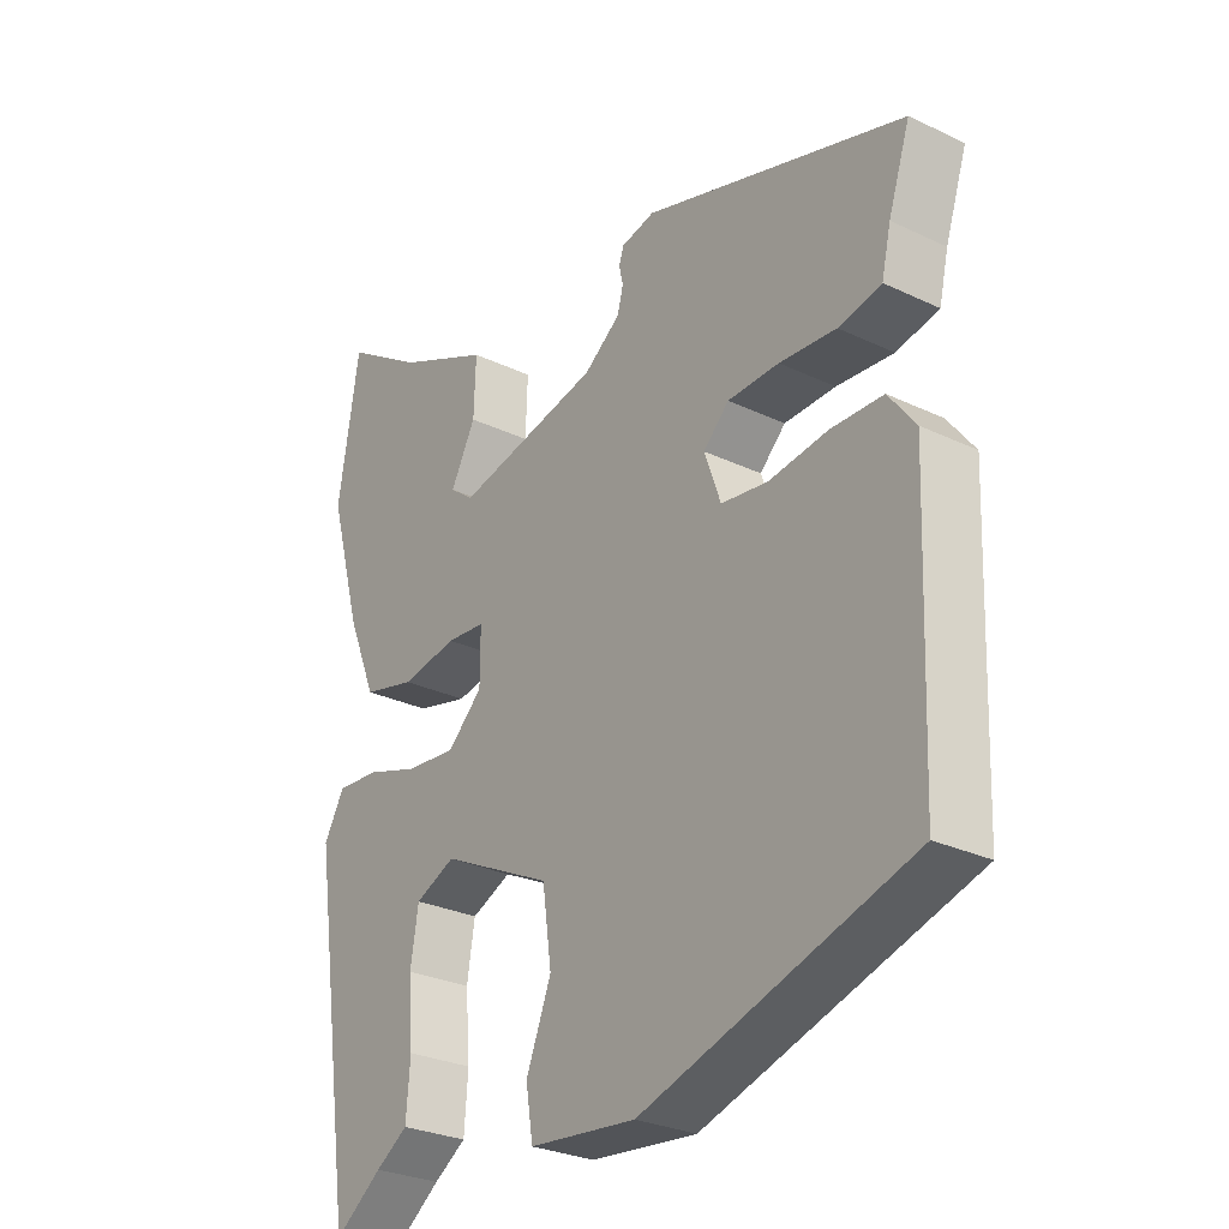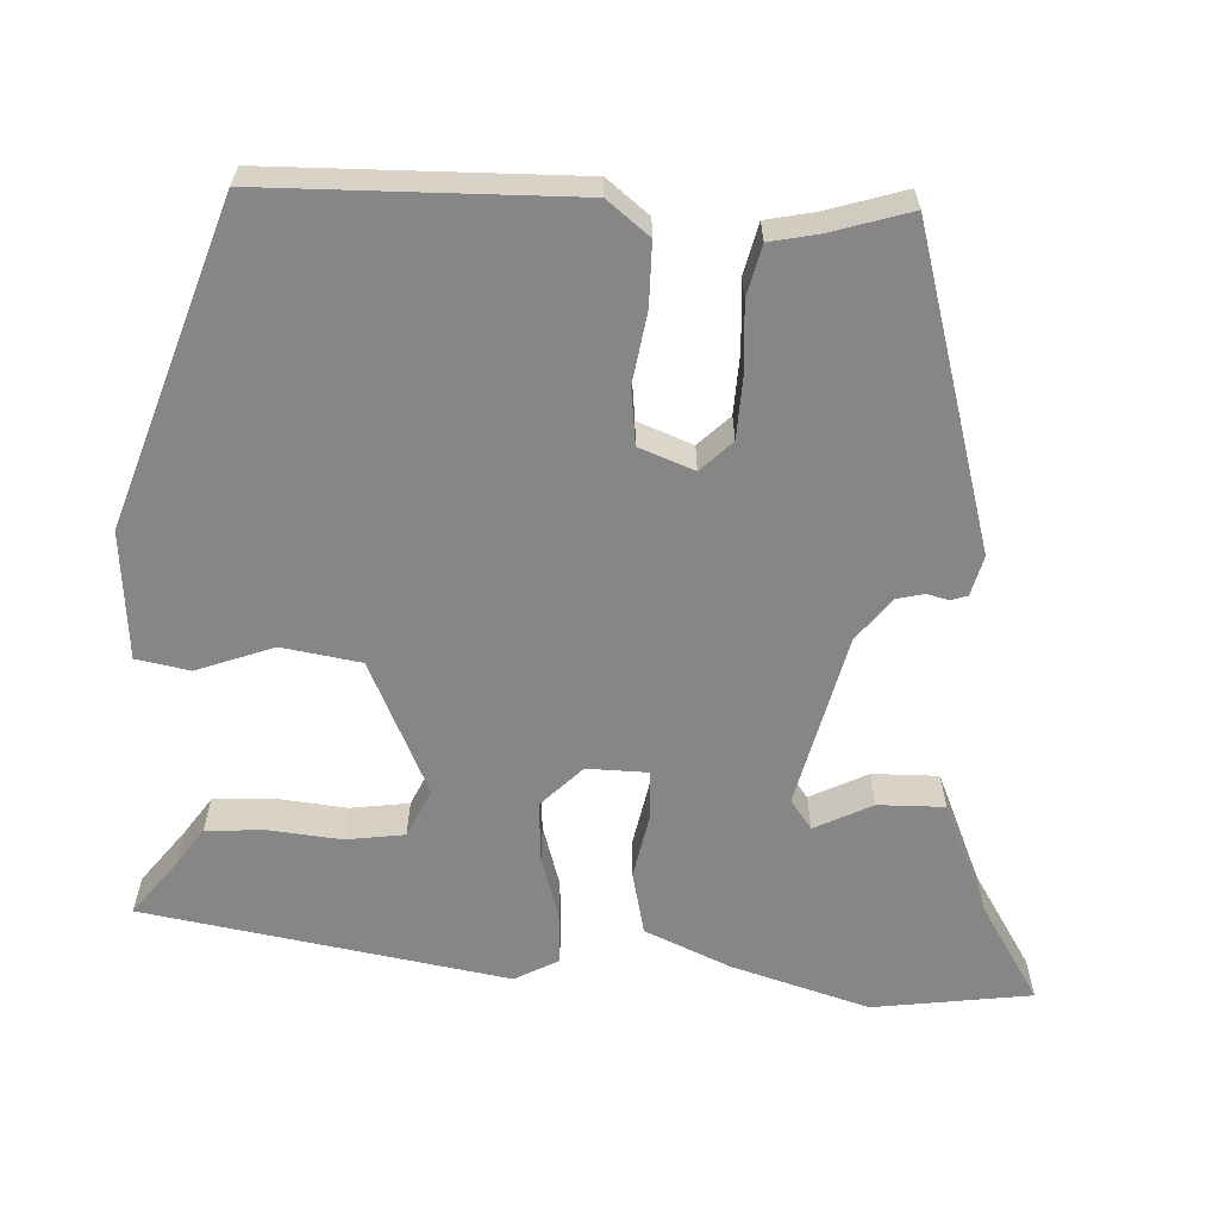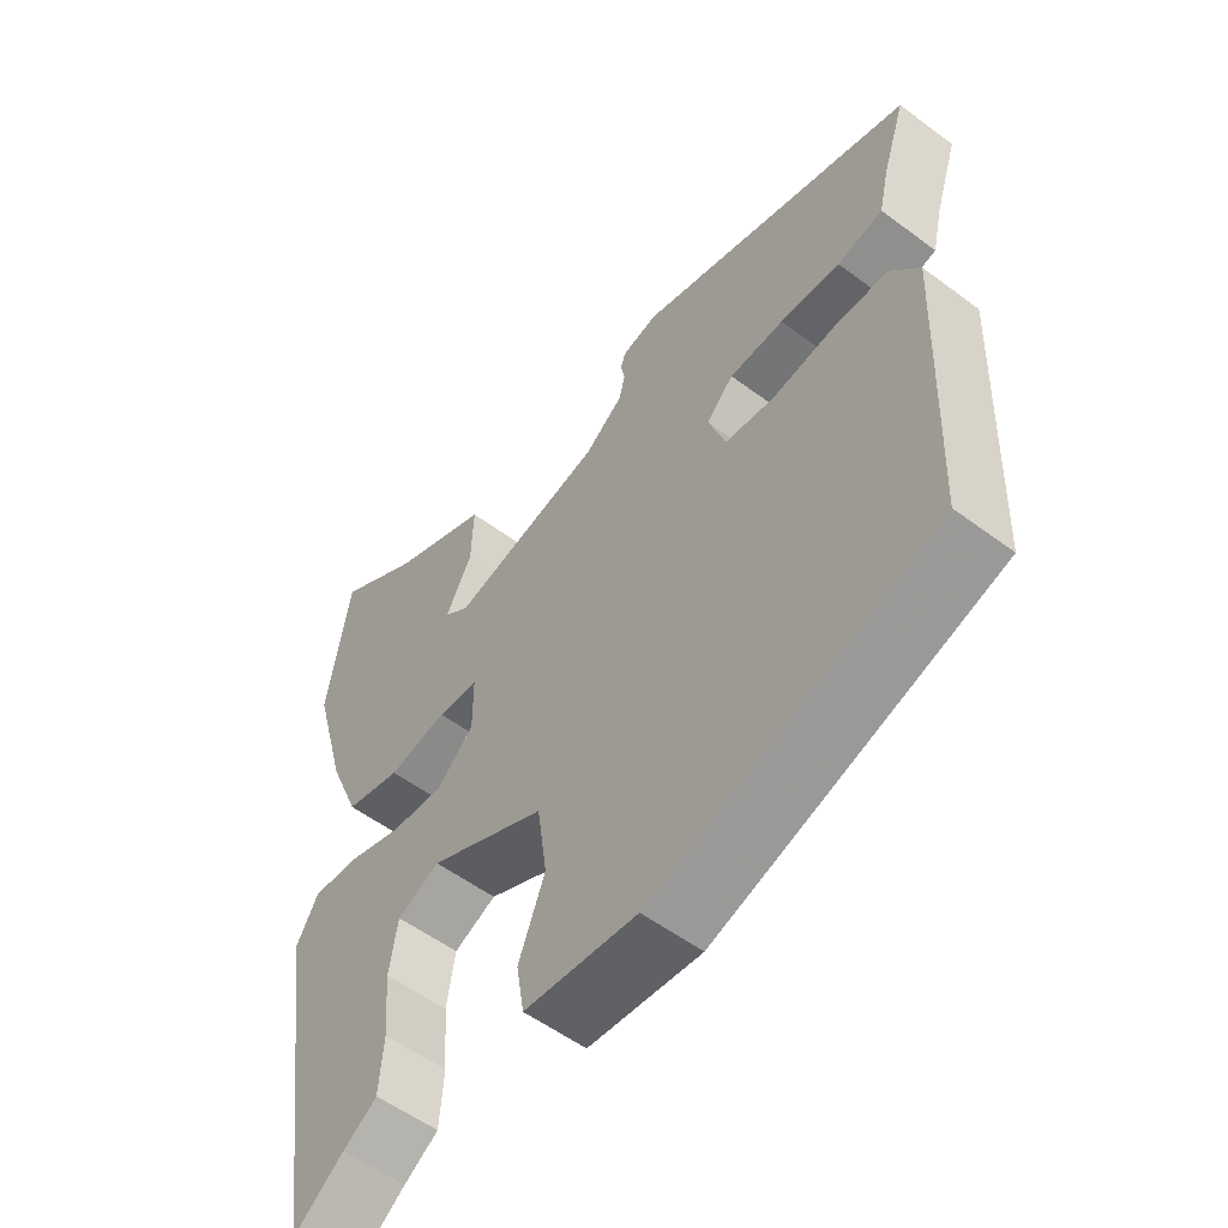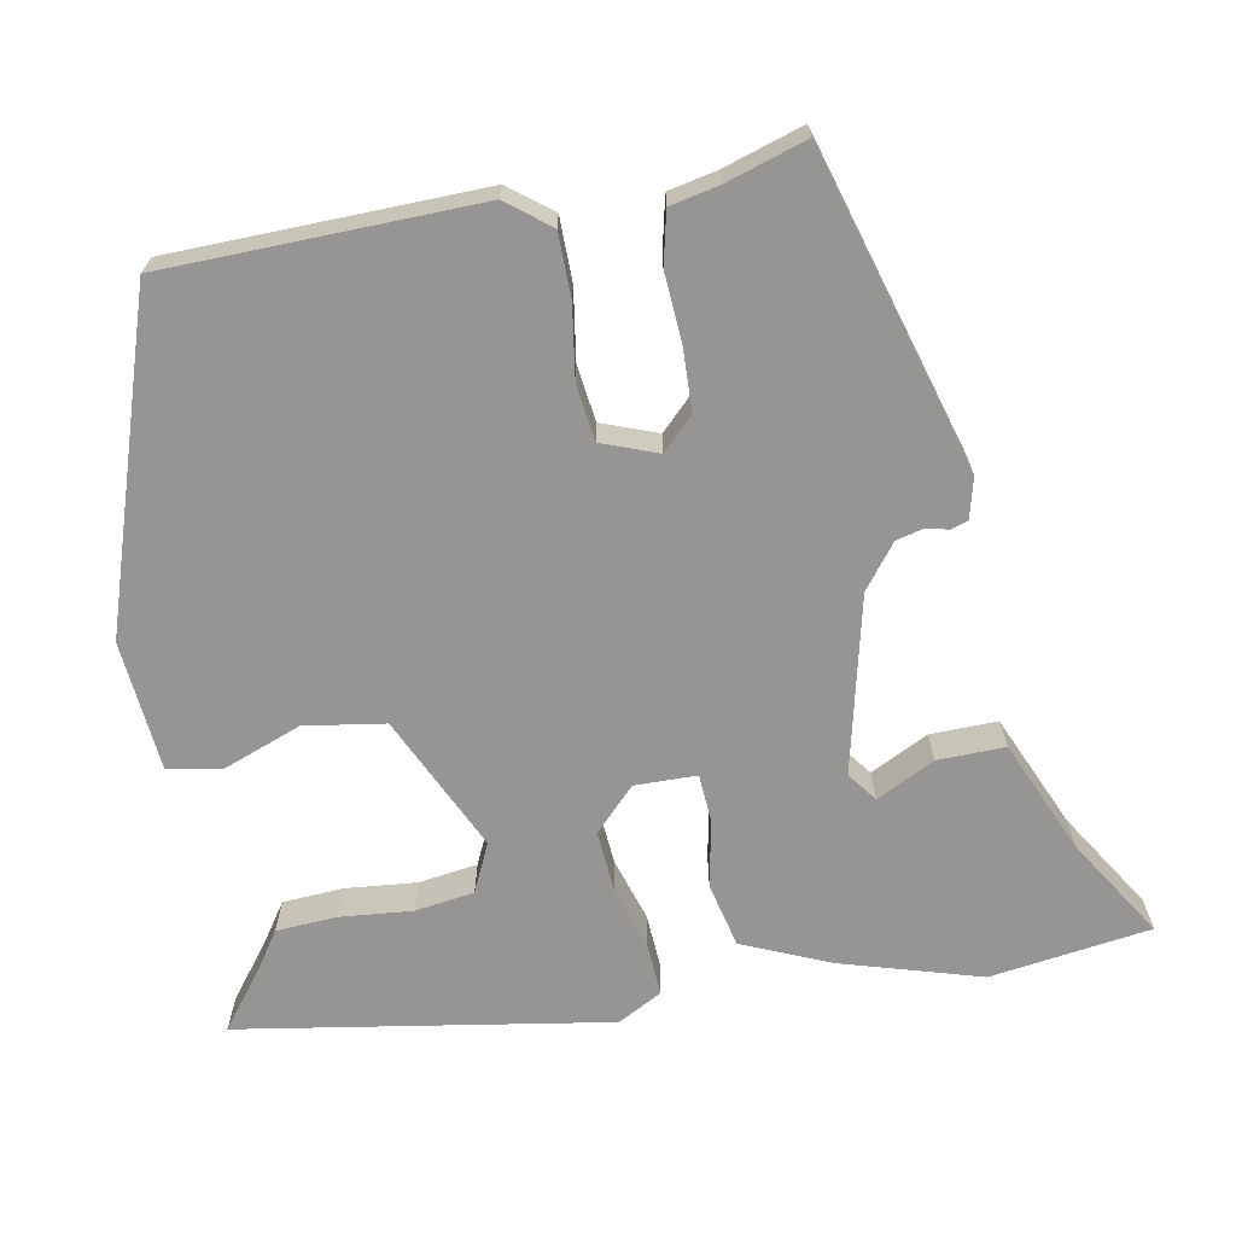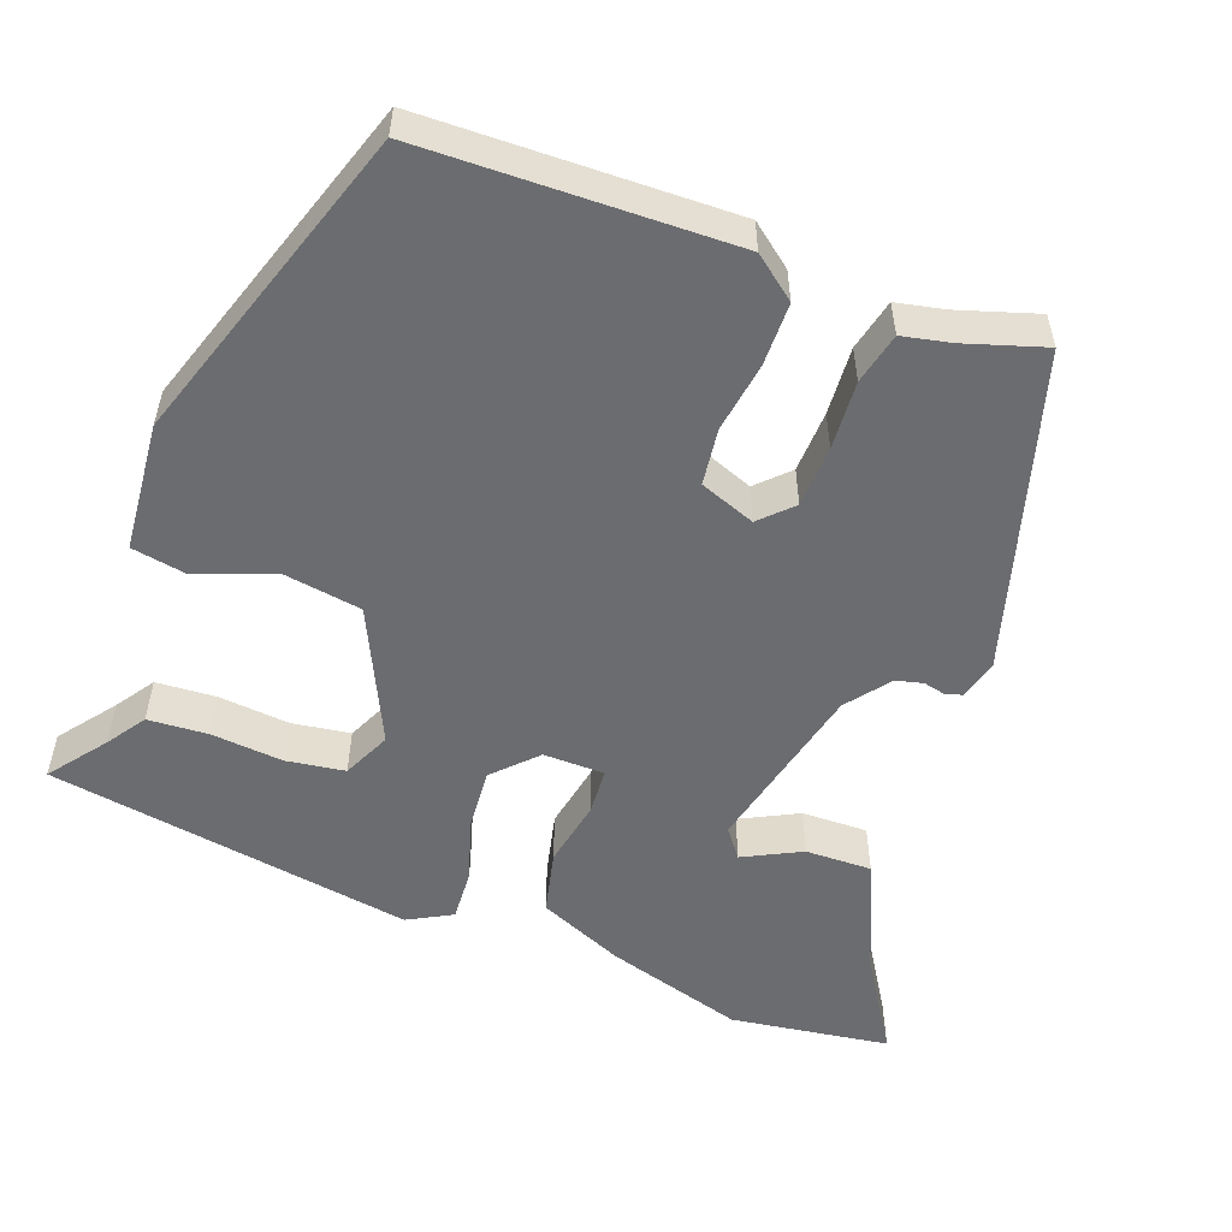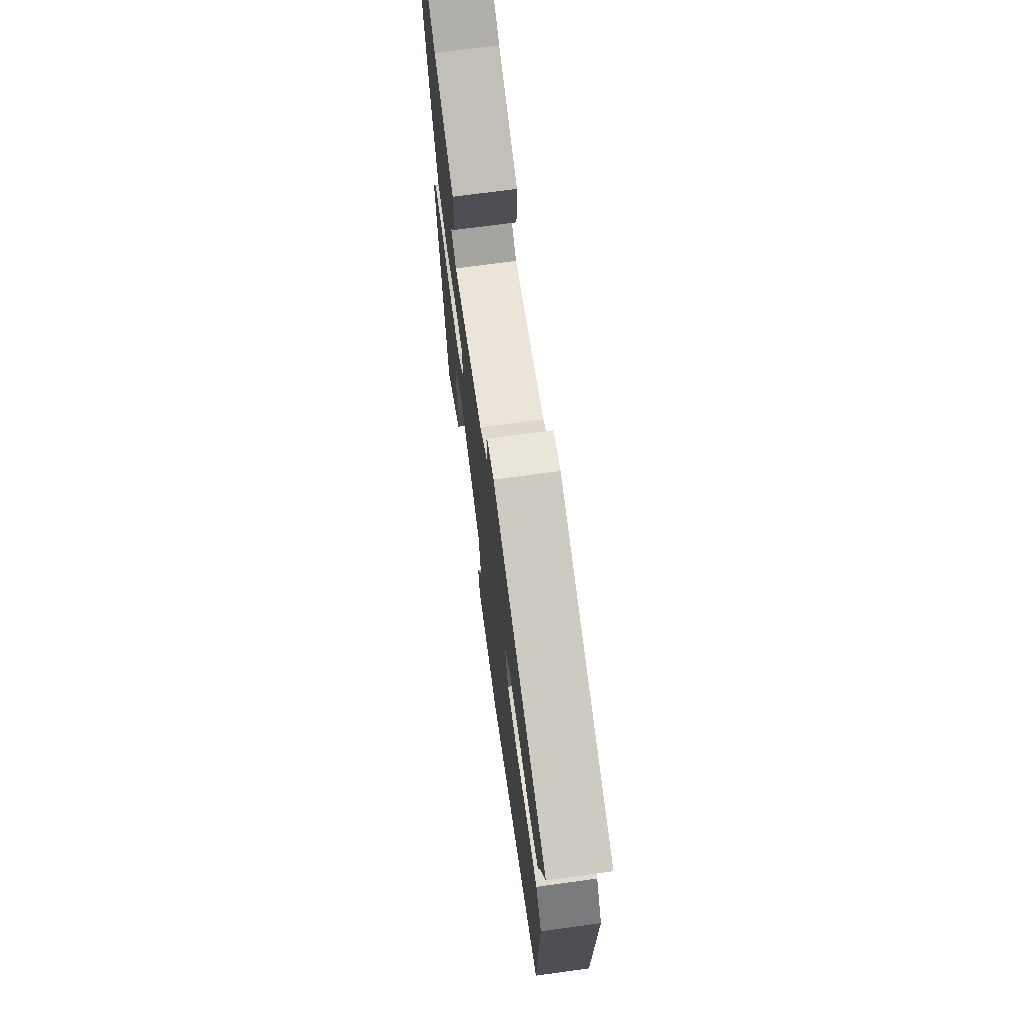
<metadata>
{"format":"obj","ext":"obj","renderer":"f3d","projection":"perspective","resolution":1024,"background":"white","views":[{"elev":-28.1,"azim":-125.9,"up":"+Z"},{"elev":-62.2,"azim":-94.0,"up":"+Y"},{"elev":-55.1,"azim":-128.2,"up":"+Z"},{"elev":-67.6,"azim":-80.4,"up":"+Y"},{"elev":-53.7,"azim":-111.3,"up":"+Y"},{"elev":69.5,"azim":-97.8,"up":"+Z"}]}
</metadata>
<code>
v 0.437 0.07 -0.507
v 0.365 0.07 -0.454
v 0.316 0.07 -0.422
v 0.31 0.07 -0.346
v 0.317 0.07 -0.256
v 0.305 0.07 -0.182
v 0.244 0.07 -0.155
v 0.076 0.07 -0.237
v 0.062 0.07 -0.337
v 0.1 0.07 -0.433
v 0.089 0.07 -0.501
v -0.073 0.07 -0.518
v -0.48 0.07 -0.391
v -0.495 0.07 -0.003
v -0.454 0.07 0.051
v -0.375 0.07 0.053
v -0.286 0.07 0.041
v -0.215 0.07 0.051
v -0.19 0.07 0.121
v -0.229 0.07 0.159
v -0.307 0.07 0.161
v -0.393 0.07 0.154
v -0.458 0.07 0.168
v -0.472 0.07 0.229
v -0.505 0.07 0.328
v -0.109 0.07 0.451
v -0.058 0.07 0.439
v -0.051 0.07 0.418
v -0.057 0.07 0.39
v -0.048 0.07 0.356
v 0.007 0.07 0.315
v 0.227 0.07 0.267
v 0.263 0.07 0.295
v 0.225 0.07 0.367
v 0.222 0.07 0.451
v 0.363 0.07 0.515
v 0.485 0.07 0.594
v 0.517 0.07 0.394
v 0.468 0.07 0.218
v 0.423 0.07 0.109
v 0.343 0.07 0.089
v 0.258 0.07 0.104
v 0.199 0.07 0.099
v 0.199 0.07 0.022
v 0.252 0.07 -0.028
v 0.329 0.07 -0.021
v 0.408 0.07 0.005
v 0.474 0.07 0.01
v 0.505 0.07 -0.045
v 0.437 0 -0.507
v 0.365 0 -0.454
v 0.316 0 -0.422
v 0.31 0 -0.346
v 0.317 0 -0.256
v 0.305 0 -0.182
v 0.244 0 -0.155
v 0.076 0 -0.237
v 0.062 0 -0.337
v 0.1 0 -0.433
v 0.089 0 -0.501
v -0.073 0 -0.518
v -0.48 0 -0.391
v -0.495 0 -0.003
v -0.454 0 0.051
v -0.375 0 0.053
v -0.286 0 0.041
v -0.215 0 0.051
v -0.19 0 0.121
v -0.229 0 0.159
v -0.307 0 0.161
v -0.393 0 0.154
v -0.458 0 0.168
v -0.472 0 0.229
v -0.505 0 0.328
v -0.109 0 0.451
v -0.058 0 0.439
v -0.051 0 0.418
v -0.057 0 0.39
v -0.048 0 0.356
v 0.007 0 0.315
v 0.227 0 0.267
v 0.263 0 0.295
v 0.225 0 0.367
v 0.222 0 0.451
v 0.363 0 0.515
v 0.485 0 0.594
v 0.517 0 0.394
v 0.468 0 0.218
v 0.423 0 0.109
v 0.343 0 0.089
v 0.258 0 0.104
v 0.199 0 0.099
v 0.199 0 0.022
v 0.252 0 -0.028
v 0.329 0 -0.021
v 0.408 0 0.005
v 0.474 0 0.01
v 0.505 0 -0.045
f 49 1 2
f 48 49 2
f 47 48 2
f 46 47 2
f 40 41 42
f 39 40 42
f 38 39 42
f 37 38 42
f 36 37 42
f 36 42 43
f 33 34 35 36
f 33 36 43
f 32 33 43
f 31 32 43
f 30 31 43 44
f 27 28 29
f 26 27 29
f 25 26 29
f 24 25 29
f 24 29 30
f 23 24 30
f 22 23 30
f 21 22 30
f 20 21 30
f 19 20 30 44
f 15 16 17
f 14 15 17
f 13 14 17
f 12 13 17
f 11 12 17
f 10 11 17
f 9 10 17
f 8 9 17 18
f 19 44 45
f 18 19 45
f 8 18 45
f 7 8 45
f 3 4 5
f 2 3 5
f 46 2 5 6
f 6 7 45 46
f 51 50 98
f 51 98 97
f 51 97 96
f 51 96 95
f 91 90 89
f 91 89 88
f 91 88 87
f 91 87 86
f 91 86 85
f 92 91 85
f 85 84 83 82
f 92 85 82
f 92 82 81
f 92 81 80
f 93 92 80 79
f 78 77 76
f 78 76 75
f 78 75 74
f 78 74 73
f 79 78 73
f 79 73 72
f 79 72 71
f 79 71 70
f 79 70 69
f 93 79 69 68
f 66 65 64
f 66 64 63
f 66 63 62
f 66 62 61
f 66 61 60
f 66 60 59
f 66 59 58
f 67 66 58 57
f 94 93 68
f 94 68 67
f 94 67 57
f 94 57 56
f 54 53 52
f 54 52 51
f 55 54 51 95
f 95 94 56 55
f 1 50 51 2
f 2 51 52 3
f 3 52 53 4
f 4 53 54 5
f 5 54 55 6
f 6 55 56 7
f 7 56 57 8
f 8 57 58 9
f 9 58 59 10
f 10 59 60 11
f 11 60 61 12
f 12 61 62 13
f 13 62 63 14
f 14 63 64 15
f 15 64 65 16
f 16 65 66 17
f 17 66 67 18
f 18 67 68 19
f 19 68 69 20
f 20 69 70 21
f 21 70 71 22
f 22 71 72 23
f 23 72 73 24
f 24 73 74 25
f 25 74 75 26
f 26 75 76 27
f 27 76 77 28
f 28 77 78 29
f 29 78 79 30
f 30 79 80 31
f 31 80 81 32
f 32 81 82 33
f 33 82 83 34
f 34 83 84 35
f 35 84 85 36
f 36 85 86 37
f 37 86 87 38
f 38 87 88 39
f 39 88 89 40
f 40 89 90 41
f 41 90 91 42
f 42 91 92 43
f 43 92 93 44
f 44 93 94 45
f 45 94 95 46
f 46 95 96 47
f 47 96 97 48
f 48 97 98 49
f 49 98 50 1

</code>
